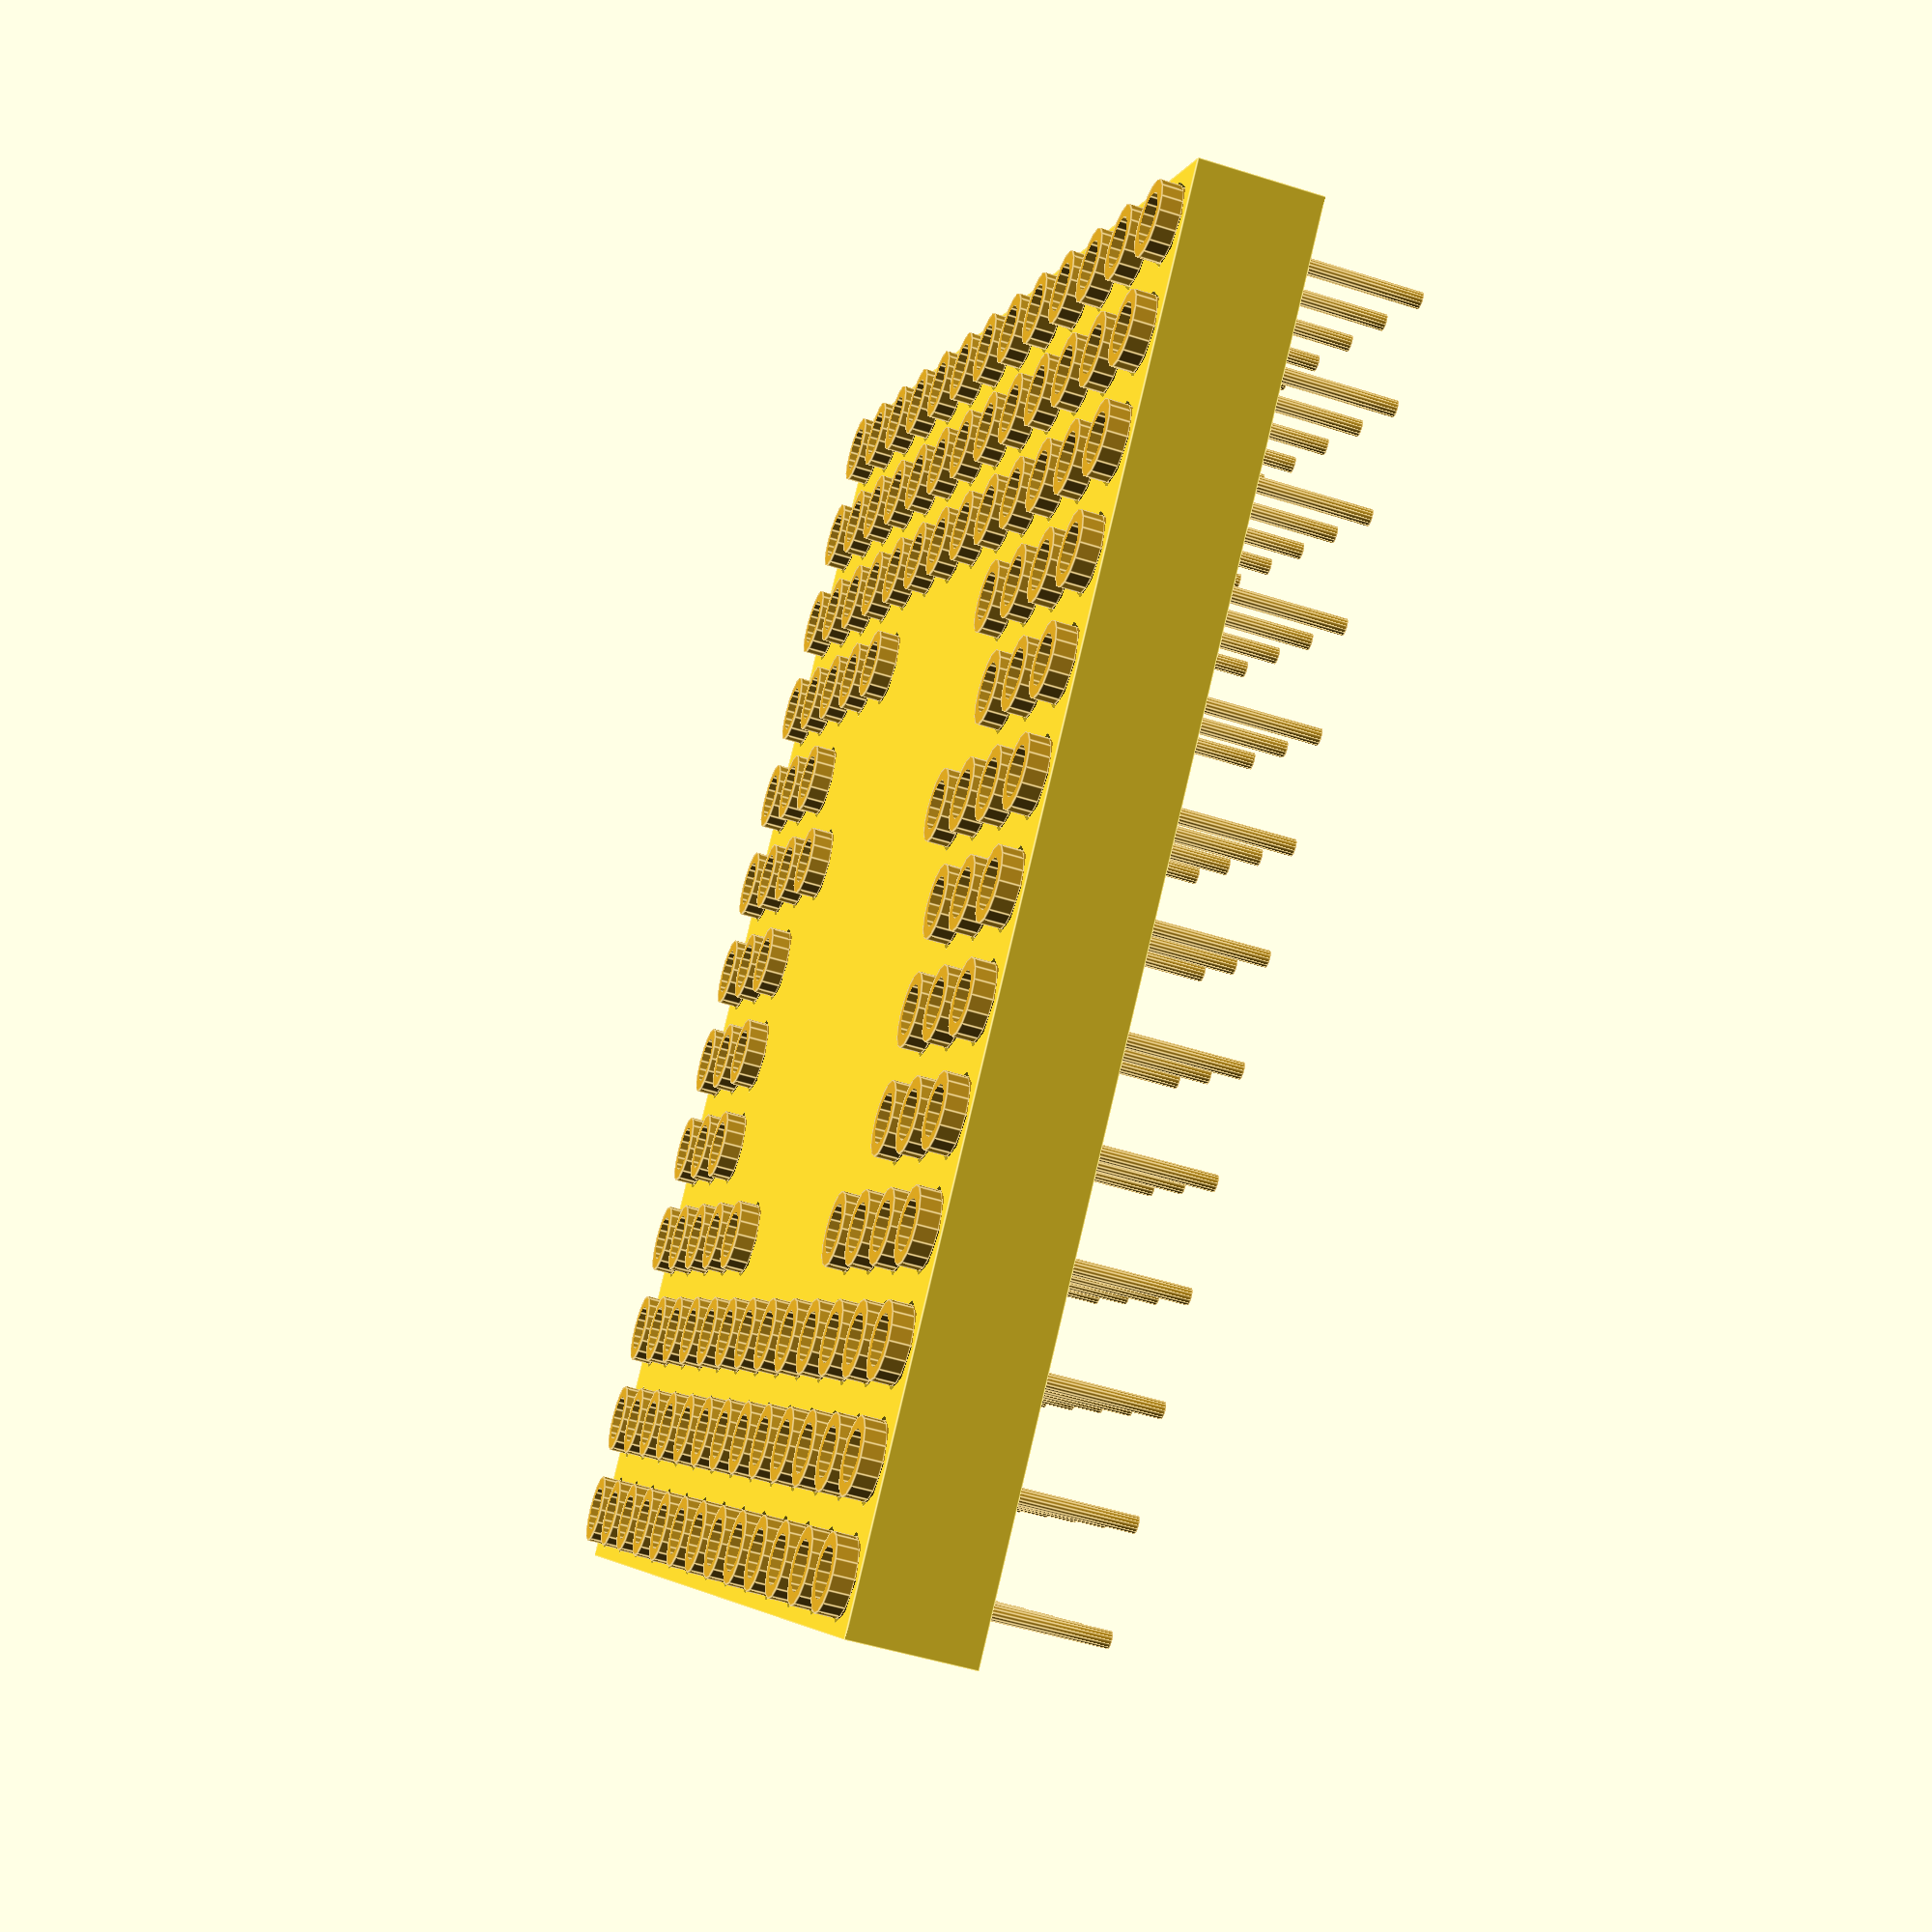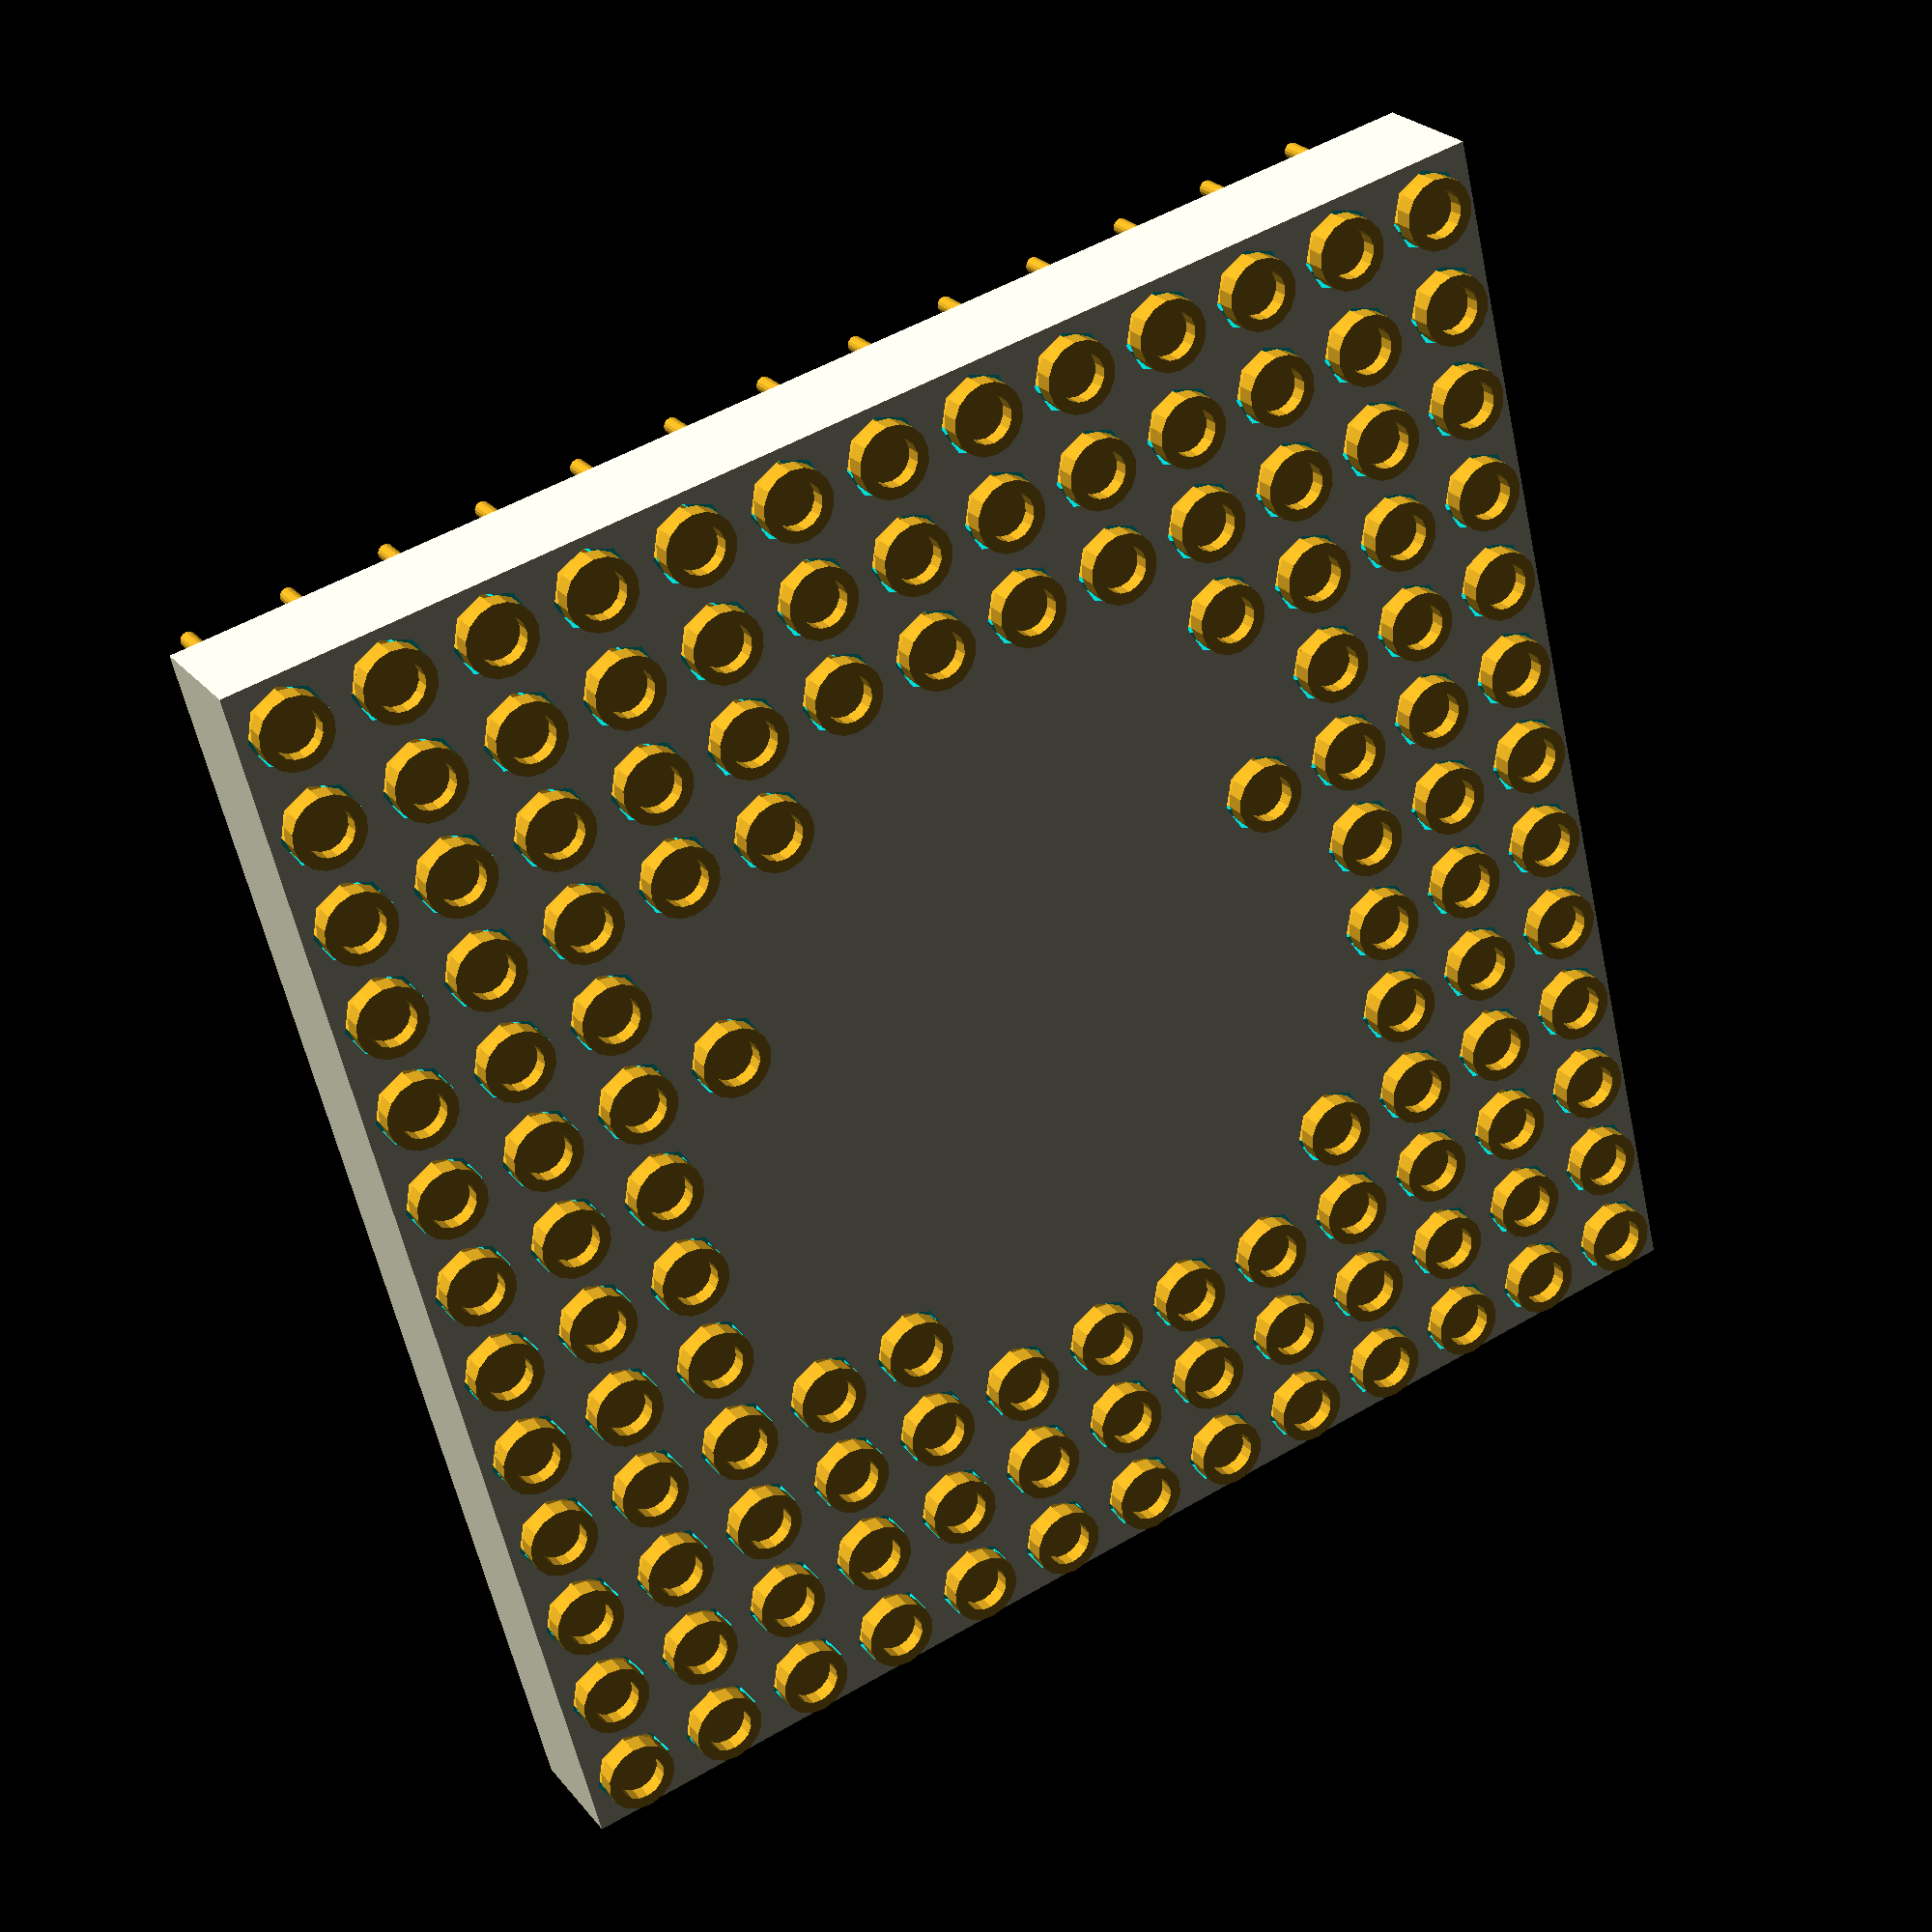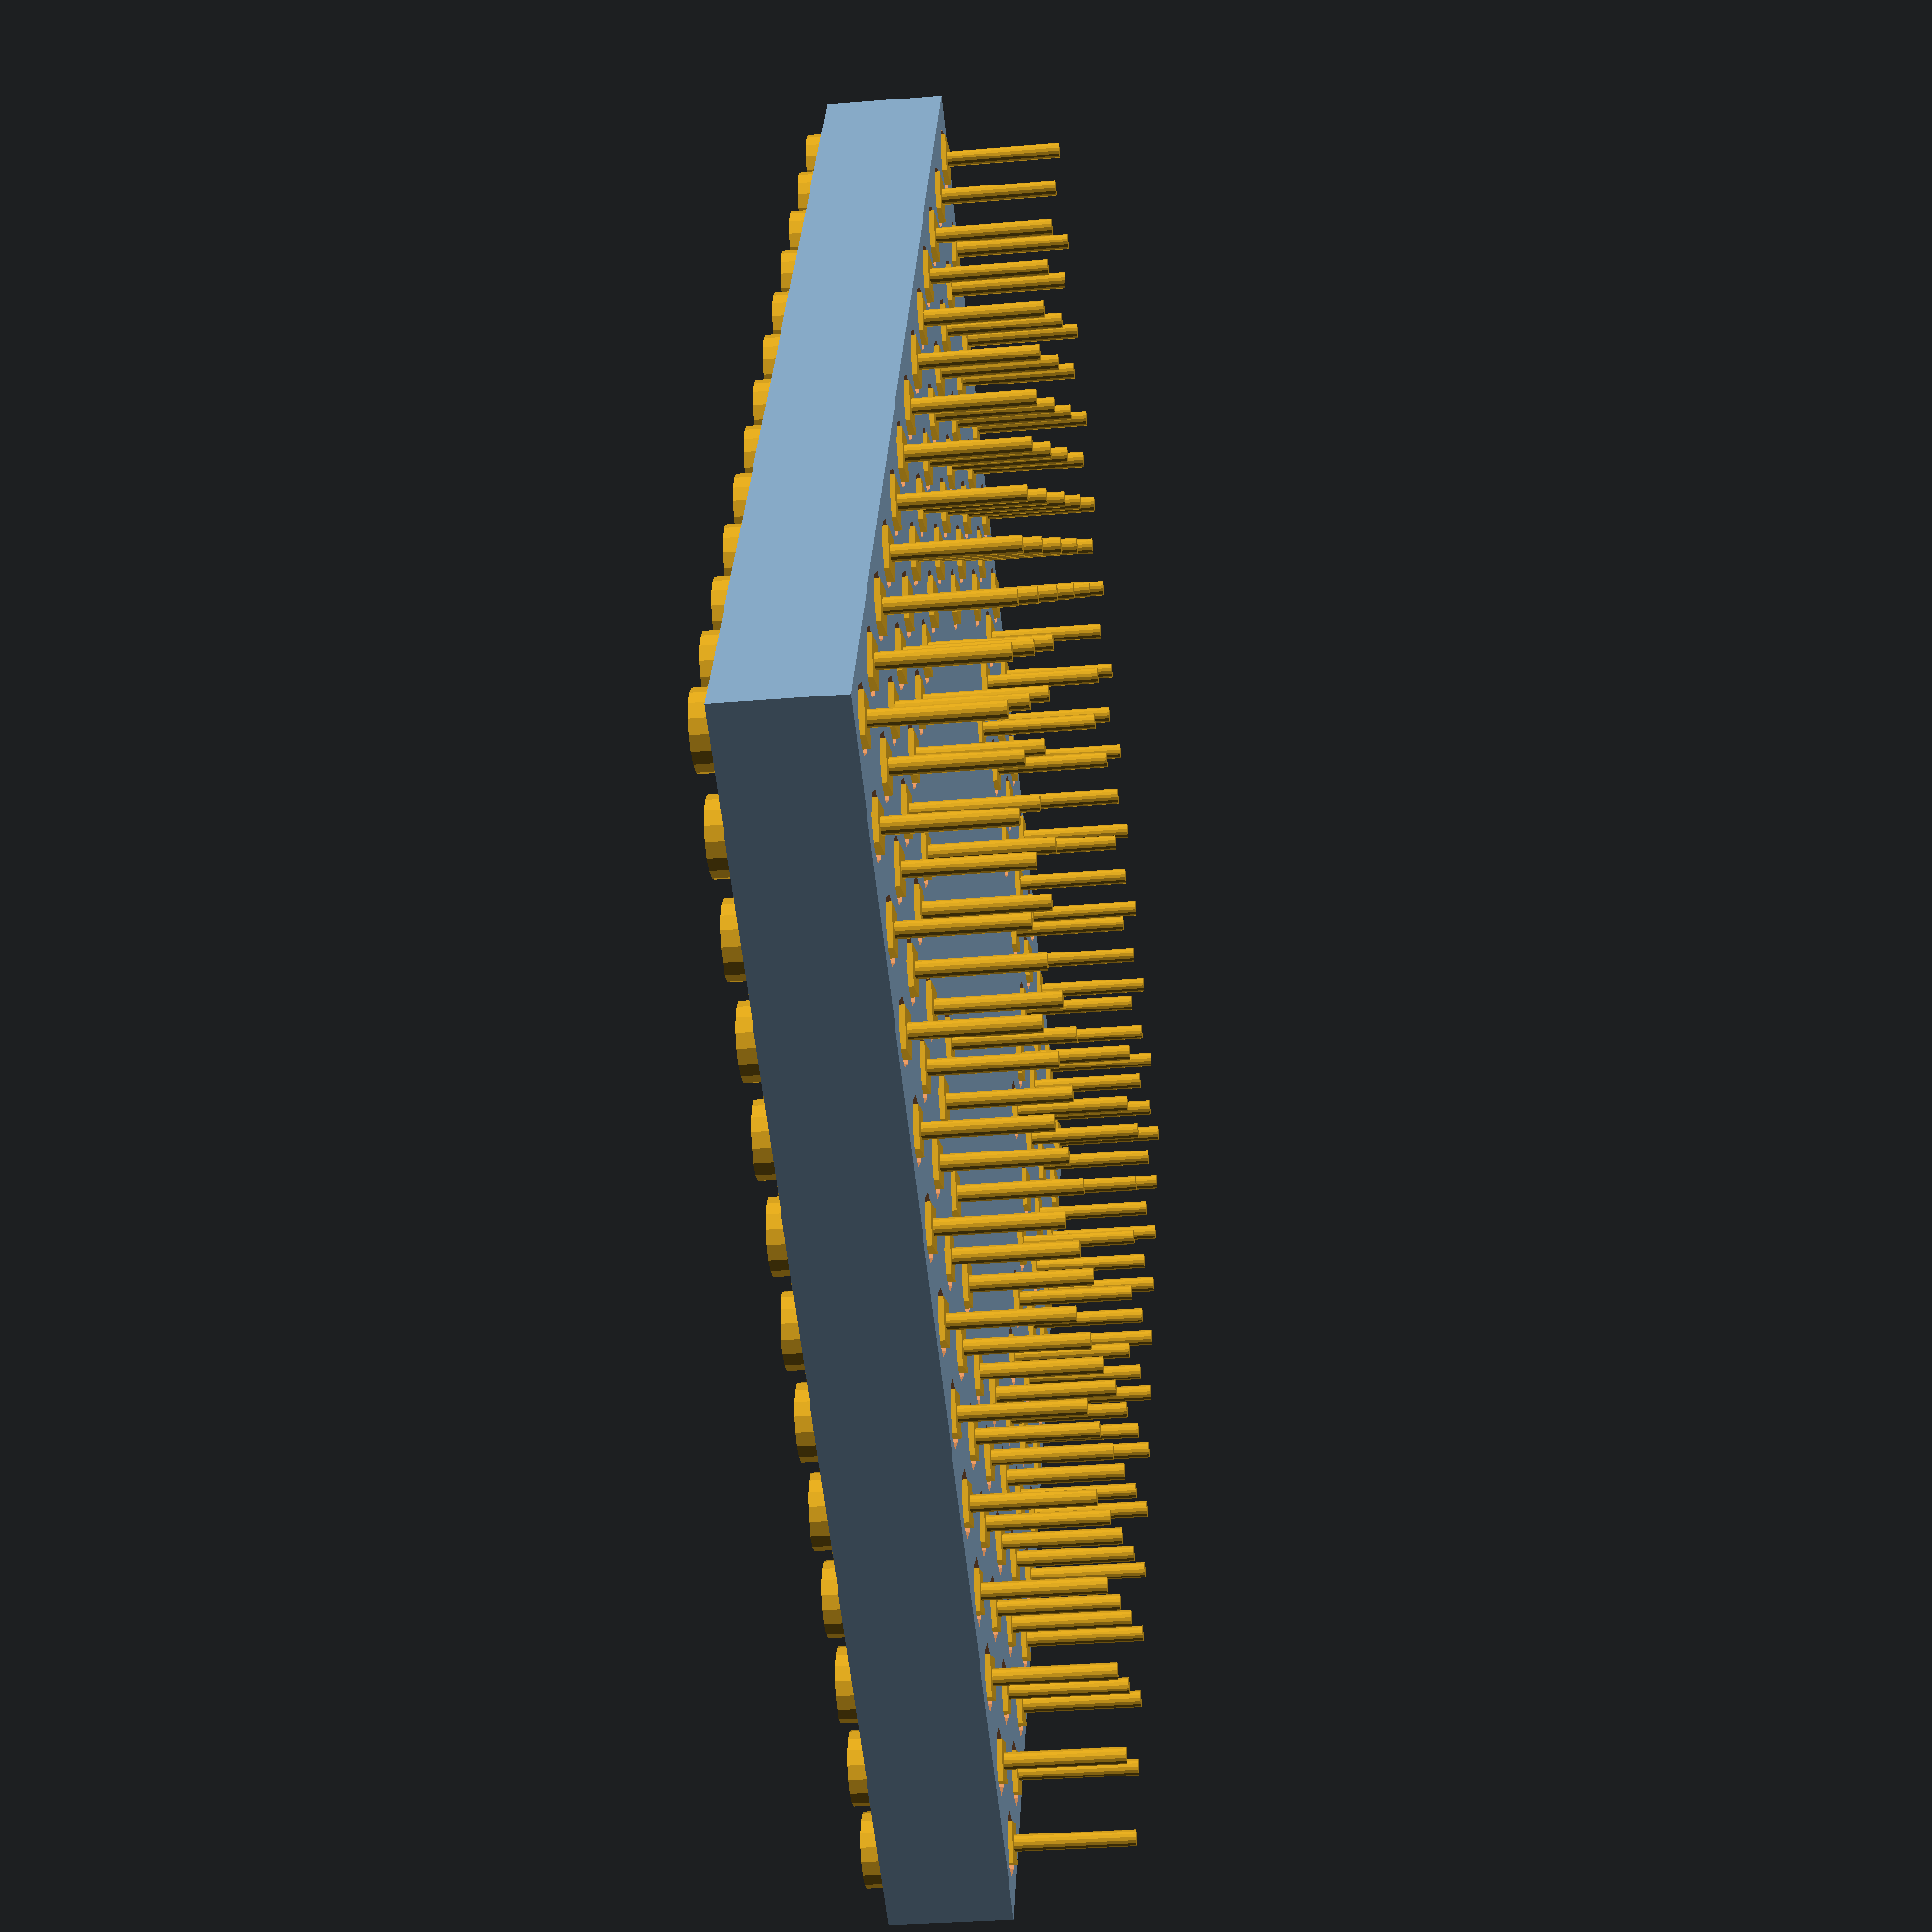
<openscad>
// Idea and draft code by max1zzz (@max234252).


/*[Variant]*/

// Which socket you need
pga_which = "128"; // ["12","64","68-10x10":68 10x10 - MC68000,"68-11x11":68 11x11 - 80C286,"84","114","128":128 - MC68030,"132","179":179 - MC68040RCxx, "182":182 - MC68040RCxxV,"223","238"]

// Remove matter in the center
hollow = true;

/*[Printing]*/

// Radius margin for the pins
pin_margin = 0.1; // [0.0:0.05:0.5]

/*[Debug]*/

$fn = 16;

/*[Hidden]*/

// some references:
// https://www.precidip.com/data/files/pdf/cat14_PGA_BGA_PLCC_sockets.pdf
// https://www.peconnectors.com/sockets-pga-cpu-and-memory/

// Unicode Art!
pga_pins = [
    // [ x, y, pins, count ]
    [
        5, 5,
        [
            "01110",
            "10001",
            "10001",
            "10001",
            "01110"
        ],
        "12"
    ],
    [
        10, 10,
        [
            "1111111111",
            "1111111111",
            "11◤     11",
            "11      11",
            "11      11",
            "11      11",
            "11      11",
            "11      11",
            "1111111111",
            "1111111111"
        ],
        "64"
    ],
    [
        10, 10,
        [
            "1111111111",
            "1111111111",
            "1110000111",
            "110    011",
            "110    011",
            "110    011",
            "110◣   011",
            "1110000111",
            "1111111111",
            "1111111111"
        ],
        "68-10x10"
    ],
    [
        11, 11,
        [
            "01111111110",
            "11111111111",
            "11000000011",
            "11000000011",
            "11000000011",
            "11000000011",
            "11000000011",
            "11000000011",
            "11000000011",
            "11111111111",
            "01111111110"
        ],
        "68-11x11"
    ],
    [
        10, 10,
        [
            "1111111111",
            "1111111111",
            "1111111111",
            "1110000111",
            "1110000111",
            "1110000111",
            "1110000111",
            "1111111111",
            "1111111111",
            "1111111111"
        ],
        "84"
    ],
    [
        13, 13,
        [
            "1111111111111",
            "1111111111111",
            "1110001000111",
            "111       111",
            "111       111",
            "111       111",
            "111       111",
            "111       111",
            "111       111",
            "111◣      111",
            "1111111111111",
            "1111111111111",
            "1111111111111"
        ],
        "114"
    ],
    [
        13, 13,
        [
            "1111111111111",
            "1111111111111",
            "1111111111111",
            "1111010001111",
            "1110000000111",
            "1110000000111",
            "1110000000111",
            "1110000000111",
            "1111000001111",
            "1111010001111",
            "1111111111111",
            "1111111111111",
            "1111111111111"
        ],
        "128"
    ],
    [
        14, 14,
        [
            "11111111111111",
            "11111111111111",
            "11111111111111",
            "11100000000111",
            "11100000000111",
            "11100000000111",
            "11100000000111",
            "11100000000111",
            "11100000000111",
            "11100000000111",
            "11100000000111",
            "11111111111111",
            "11111111111111",
            "11111111111111"
        ],
        "132"
    ],
    [
        15, 15,
        [
            "111111111111111",
            "111111111111111",
            "111111111111111",
            "111111111111111",
            "1111       1111",
            "1111       1111",
            "1111       1111",
            "1111       1111",
            "1111       1111",
            "1111       1111",
            "1111◣      1111",
            "111111111111111",
            "111111111111111",
            "111111111111111",
            "111111111111111"
        ],
        "176"
    ],
    [
        18, 18,
        [
            "111111111111111111",
            "111111111111111111",
            "111111111111111111",
            "111            111",
            "111            111",
            "111            111",
            "111            111",
            "111            111",
            "111            111",
            "111            111",
            "111            111",
            "111            111",
            "111            111",
            "111            111",
            "111           ◢111",
            "111111111111111111",
            "111111111111111111",
            "011111111111111111"
        ],
        "179"
    ],
    [
        18, 18,
        [
            "111111111111111111",
            "111111111111111111",
            "111111111111111111",
            "111            111",
            "111            111",
            "111            111",
            "111            111",
            "111            111",
            "111            111",
            "111            111",
            "111            111",
            "111            111",
            "111            111",
            "111           ◢111",
            "111  ◢101◣   ◢1111",
            "111111111111111111",
            "111111111111111111",
            "011111111111111111"
        ],
        "182"
    ],
    [
        18, 18,
        [
            "111111111111111111",
            "111111111111111111",
            "111111111111111111",
            "111111111111111111",
            "111100000000001111",
            "111100000000001111",
            "111100000000001111",
            "111100000000001111",
            "111100000000001111",
            "111100000000001111",
            "111100000000001111",
            "111100000000001111",
            "111100000000001111",
            "111100000000001111",
            "111111111111111111",
            "111111111111111111",
            "111111111111111111",
            "011111111111111111"
        ],
        "223"
    ],
    [
        19, 19,
        [
            "1111111111111111111",
            "1111111111111111111",
            "1111111111111111111",
            "1111111111111111111",
            "1111000000000001111",
            "1111000000000001111",
            "1111000000000001111",
            "1111000000000001111",
            "1111000000000001111",
            "1111000000000001111",
            "1111000000000001111",
            "1111000000000001111",
            "1111000000000001111",
            "1111000000000001111",
            "1111100000000001111",
            "1111111111111111111",
            "1111111111111111111",
            "0111111111111111111",
            "0011111111111111111"
        ],
        "238"
    ]
];

module pga_socket(pga, margin=0.0) {
    pitch=2.54;

    module pin_array(pga, o = 0, cavity=false) {
        fn = cavity ? ($preview ? 8 : $fn) : 4;
        for(y=[0:1:pga.y-1],x=[0:1:pga.x-1]){
            if (pga.z[pga.y-y-1][x] == "1") {
                translate([pitch*(x+.5), pitch*(y+.5), 0]){
                    translate([0, 0, -.1])
                        cylinder(2.2+.2, 0.7 + o, 0.7 + o, $fn=fn);
                    translate([0, 0, 2.2])
                        cylinder(0.9, 0.9 + o, 0.9 + o, $fn=fn);
                    // speed up rendering, that's just for the preview
                    if (!cavity) {
                        translate([0, 0, -3])
                            cylinder(4, 0.2, 0.2);
                        translate([0, 0, 3])
                            difference() {
                                cylinder(0.5, 0.9, 0.9);
                                translate([0,0,.1]) cylinder(1, 0.6, 0.6);
                            }
                    }
                }
            }
            // arrange for holes in the middle
            if (cavity && hollow) {
                corners = " ◢◣◤◥";
                // TODO: rounded corners? ◜◝◞◟
                for (i = [0:4]) {
                    if (pga.z[pga.y-y-1][x] == corners[i]) {
                        translate([pitch*(x+.5), pitch*(y+.5), 0])
                            difference() {
                                cube([pitch+0.05, pitch+0.05, 10], center=true);
                                if (i > 0)
                                    rotate([0, 0, (0.5 - i) * 90]) translate([5, 0, 5]) cube(10, center=true);
                            }
                    }
                }
            }
        }
    }

    if ($preview)
        color("Goldenrod") pin_array(pga, 0);

    difference() {
        cube([pitch*pga.x, pitch*pga.y, 3]);
        pin_array(pga, margin, true);
    }
};

idx = search([pga_which], pga_pins, num_returns_per_match=0, index_col_num=3);

pga_socket(pga_pins[idx[0][0]], pin_margin);

</openscad>
<views>
elev=50.1 azim=134.7 roll=70.8 proj=p view=edges
elev=155.0 azim=256.0 roll=209.4 proj=p view=wireframe
elev=32.8 azim=154.0 roll=96.7 proj=p view=wireframe
</views>
